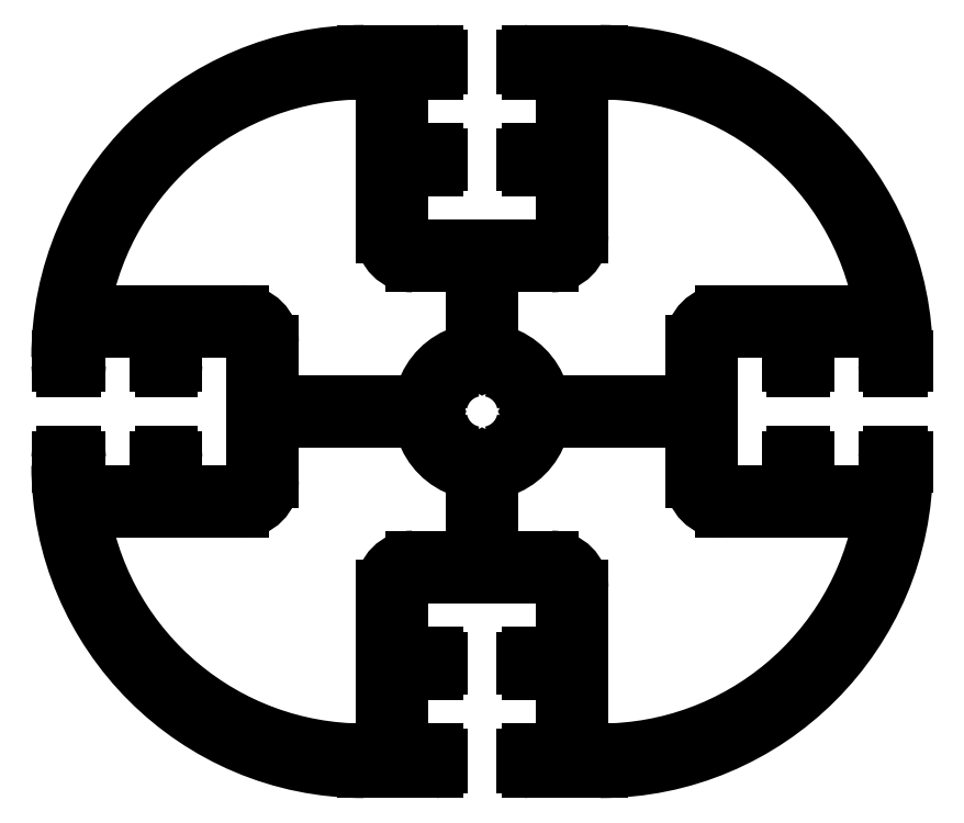
<metadata>
{"format":"dxf","ext":"dxf","renderer":"ezdxf+matplotlib","layout":"modelspace","background":"white","min_lineweight":24,"dpi":150}
</metadata>
<code>
0
SECTION
2
ENTITIES
0
ARC
8
0
10
1724
20
1339
30
0
40
31
50
270
51
0
0
LINE
8
0
10
1755
20
1339
30
0
11
1755
21
1339
31
0
0
LINE
8
0
10
1717
20
1308
30
0
11
1724
21
1308
31
0
0
ARC
8
0
10
1755
20
1339
30
0
40
0.5
50
0
51
90
0
ARC
8
0
10
1717
20
1308
30
0
40
0.5
50
180
51
270
0
LINE
8
0
10
1755
20
1340
30
0
11
1754
21
1340
31
0
0
LINE
8
0
10
1716
20
1309
30
0
11
1716
21
1308
31
0
0
ARC
8
0
10
1754
20
1339
30
0
40
0.5
50
90
51
180
0
ARC
8
0
10
1717
20
1309
30
0
40
0.5
50
90
51
180
0
LINE
8
0
10
1753
20
1339
30
0
11
1753
21
1337
31
0
0
LINE
8
0
10
1719
20
1310
30
0
11
1717
21
1310
31
0
0
ARC
8
0
10
1752
20
1337
30
0
40
1
50
270
51
0
0
ARC
8
0
10
1719
20
1311
30
0
40
1
50
270
51
0
0
LINE
8
0
10
1752
20
1336
30
0
11
1746
21
1336
31
0
0
LINE
8
0
10
1720
20
1317
30
0
11
1720
21
1311
31
0
0
ARC
8
0
10
1746
20
1337
30
0
40
1
50
180
51
270
0
ARC
8
0
10
1719
20
1317
30
0
40
1
50
0
51
90
0
LINE
8
0
10
1745
20
1337
30
0
11
1745
21
1339
31
0
0
LINE
8
0
10
1717
20
1318
30
0
11
1719
21
1318
31
0
0
ARC
8
0
10
1745
20
1339
30
0
40
0.5
50
0
51
90
0
ARC
8
0
10
1717
20
1318
30
0
40
0.5
50
180
51
270
0
LINE
8
0
10
1745
20
1340
30
0
11
1744
21
1340
31
0
0
LINE
8
0
10
1716
20
1319
30
0
11
1716
21
1318
31
0
0
ARC
8
0
10
1744
20
1339
30
0
40
0.5
50
90
51
180
0
ARC
8
0
10
1717
20
1319
30
0
40
0.5
50
90
51
180
0
LINE
8
0
10
1743
20
1339
30
0
11
1743
21
1337
31
0
0
LINE
8
0
10
1719
20
1319
30
0
11
1717
21
1319
31
0
0
ARC
8
0
10
1742
20
1337
30
0
40
1
50
270
51
0
0
ARC
8
0
10
1719
20
1320
30
0
40
1
50
270
51
0
0
LINE
8
0
10
1742
20
1336
30
0
11
1736
21
1336
31
0
0
LINE
8
0
10
1720
20
1326
30
0
11
1720
21
1320
31
0
0
ARC
8
0
10
1736
20
1337
30
0
40
1
50
180
51
270
0
ARC
8
0
10
1719
20
1326
30
0
40
1
50
0
51
90
0
LINE
8
0
10
1735
20
1351
30
0
11
1735
21
1337
31
0
0
LINE
8
0
10
1719
20
1327
30
0
11
1705
21
1327
31
0
0
ARC
8
0
10
1736
20
1351
30
0
40
1
50
90
51
180
0
ARC
8
0
10
1705
20
1326
30
0
40
1
50
90
51
180
0
LINE
8
0
10
1742
20
1352
30
0
11
1736
21
1352
31
0
0
LINE
8
0
10
1704
20
1326
30
0
11
1704
21
1320
31
0
0
ARC
8
0
10
1742
20
1351
30
0
40
1
50
0
51
90
0
ARC
8
0
10
1705
20
1320
30
0
40
1
50
180
51
270
0
LINE
8
0
10
1743
20
1349
30
0
11
1743
21
1351
31
0
0
LINE
8
0
10
1705
20
1319
30
0
11
1707
21
1319
31
0
0
ARC
8
0
10
1744
20
1349
30
0
40
0.5
50
180
51
270
0
ARC
8
0
10
1707
20
1319
30
0
40
0.5
50
0
51
90
0
LINE
8
0
10
1745
20
1348
30
0
11
1744
21
1348
31
0
0
LINE
8
0
10
1708
20
1319
30
0
11
1708
21
1318
31
0
0
ARC
8
0
10
1745
20
1349
30
0
40
0.5
50
270
51
0
0
ARC
8
0
10
1707
20
1318
30
0
40
0.5
50
270
51
0
0
LINE
8
0
10
1745
20
1351
30
0
11
1745
21
1349
31
0
0
LINE
8
0
10
1707
20
1318
30
0
11
1705
21
1318
31
0
0
ARC
8
0
10
1746
20
1351
30
0
40
1
50
90
51
180
0
ARC
8
0
10
1705
20
1317
30
0
40
1
50
90
51
180
0
LINE
8
0
10
1752
20
1352
30
0
11
1746
21
1352
31
0
0
LINE
8
0
10
1704
20
1317
30
0
11
1704
21
1311
31
0
0
ARC
8
0
10
1752
20
1351
30
0
40
1
50
0
51
90
0
ARC
8
0
10
1705
20
1311
30
0
40
1
50
180
51
270
0
LINE
8
0
10
1753
20
1349
30
0
11
1753
21
1351
31
0
0
LINE
8
0
10
1705
20
1310
30
0
11
1707
21
1310
31
0
0
ARC
8
0
10
1754
20
1349
30
0
40
0.5
50
180
51
270
0
ARC
8
0
10
1707
20
1309
30
0
40
0.5
50
0
51
90
0
LINE
8
0
10
1755
20
1348
30
0
11
1754
21
1348
31
0
0
LINE
8
0
10
1708
20
1309
30
0
11
1708
21
1308
31
0
0
ARC
8
0
10
1755
20
1349
30
0
40
0.5
50
270
51
0
0
ARC
8
0
10
1707
20
1308
30
0
40
0.5
50
270
51
0
0
LINE
8
0
10
1755
20
1350
30
0
11
1755
21
1349
31
0
0
LINE
8
0
10
1707
20
1308
30
0
11
1700
21
1308
31
0
0
ARC
8
0
10
1724
20
1350
30
0
40
31
50
0
51
90
0
ARC
8
0
10
1700
20
1339
30
0
40
31
50
180
51
270
0
LINE
8
0
10
1717
20
1381
30
0
11
1724
21
1381
31
0
0
LINE
8
0
10
1669
20
1339
30
0
11
1669
21
1339
31
0
0
ARC
8
0
10
1717
20
1380
30
0
40
0.5
50
90
51
180
0
ARC
8
0
10
1670
20
1339
30
0
40
0.5
50
90
51
180
0
LINE
8
0
10
1716
20
1379
30
0
11
1716
21
1380
31
0
0
LINE
8
0
10
1670
20
1340
30
0
11
1671
21
1340
31
0
0
ARC
8
0
10
1717
20
1379
30
0
40
0.5
50
180
51
270
0
ARC
8
0
10
1671
20
1339
30
0
40
0.5
50
0
51
90
0
LINE
8
0
10
1719
20
1379
30
0
11
1717
21
1379
31
0
0
LINE
8
0
10
1671
20
1339
30
0
11
1671
21
1337
31
0
0
ARC
8
0
10
1719
20
1378
30
0
40
1
50
0
51
90
0
ARC
8
0
10
1672
20
1337
30
0
40
1
50
180
51
270
0
LINE
8
0
10
1720
20
1372
30
0
11
1720
21
1378
31
0
0
LINE
8
0
10
1672
20
1336
30
0
11
1678
21
1336
31
0
0
ARC
8
0
10
1719
20
1372
30
0
40
1
50
270
51
0
0
ARC
8
0
10
1678
20
1337
30
0
40
1
50
270
51
0
0
LINE
8
0
10
1717
20
1371
30
0
11
1719
21
1371
31
0
0
LINE
8
0
10
1679
20
1337
30
0
11
1679
21
1339
31
0
0
ARC
8
0
10
1717
20
1370
30
0
40
0.5
50
90
51
180
0
ARC
8
0
10
1680
20
1339
30
0
40
0.5
50
90
51
180
0
LINE
8
0
10
1716
20
1369
30
0
11
1716
21
1370
31
0
0
LINE
8
0
10
1680
20
1340
30
0
11
1680
21
1340
31
0
0
ARC
8
0
10
1717
20
1369
30
0
40
0.5
50
180
51
270
0
ARC
8
0
10
1680
20
1339
30
0
40
0.5
50
0
51
90
0
LINE
8
0
10
1719
20
1369
30
0
11
1717
21
1369
31
0
0
LINE
8
0
10
1681
20
1339
30
0
11
1681
21
1337
31
0
0
ARC
8
0
10
1719
20
1368
30
0
40
1
50
0
51
90
0
ARC
8
0
10
1682
20
1337
30
0
40
1
50
180
51
270
0
LINE
8
0
10
1720
20
1362
30
0
11
1720
21
1368
31
0
0
LINE
8
0
10
1682
20
1336
30
0
11
1688
21
1336
31
0
0
ARC
8
0
10
1719
20
1362
30
0
40
1
50
270
51
0
0
ARC
8
0
10
1688
20
1337
30
0
40
1
50
270
51
0
0
LINE
8
0
10
1719
20
1361
30
0
11
1705
21
1361
31
0
0
LINE
8
0
10
1689
20
1351
30
0
11
1689
21
1337
31
0
0
ARC
8
0
10
1705
20
1362
30
0
40
1
50
180
51
270
0
ARC
8
0
10
1688
20
1351
30
0
40
1
50
0
51
90
0
LINE
8
0
10
1704
20
1362
30
0
11
1704
21
1368
31
0
0
LINE
8
0
10
1682
20
1352
30
0
11
1688
21
1352
31
0
0
ARC
8
0
10
1705
20
1368
30
0
40
1
50
90
51
180
0
ARC
8
0
10
1682
20
1351
30
0
40
1
50
90
51
180
0
LINE
8
0
10
1705
20
1369
30
0
11
1707
21
1369
31
0
0
LINE
8
0
10
1681
20
1349
30
0
11
1681
21
1351
31
0
0
ARC
8
0
10
1707
20
1369
30
0
40
0.5
50
270
51
0
0
ARC
8
0
10
1680
20
1349
30
0
40
0.5
50
270
51
0
0
LINE
8
0
10
1708
20
1369
30
0
11
1708
21
1370
31
0
0
LINE
8
0
10
1680
20
1348
30
0
11
1680
21
1348
31
0
0
ARC
8
0
10
1707
20
1370
30
0
40
0.5
50
0
51
90
0
ARC
8
0
10
1680
20
1349
30
0
40
0.5
50
180
51
270
0
LINE
8
0
10
1707
20
1371
30
0
11
1705
21
1371
31
0
0
LINE
8
0
10
1679
20
1351
30
0
11
1679
21
1349
31
0
0
ARC
8
0
10
1705
20
1372
30
0
40
1
50
180
51
270
0
ARC
8
0
10
1678
20
1351
30
0
40
1
50
0
51
90
0
LINE
8
0
10
1704
20
1372
30
0
11
1704
21
1378
31
0
0
LINE
8
0
10
1672
20
1352
30
0
11
1678
21
1352
31
0
0
ARC
8
0
10
1705
20
1378
30
0
40
1
50
90
51
180
0
ARC
8
0
10
1672
20
1351
30
0
40
1
50
90
51
180
0
LINE
8
0
10
1705
20
1379
30
0
11
1707
21
1379
31
0
0
LINE
8
0
10
1671
20
1349
30
0
11
1671
21
1351
31
0
0
ARC
8
0
10
1707
20
1379
30
0
40
0.5
50
270
51
0
0
ARC
8
0
10
1671
20
1349
30
0
40
0.5
50
270
51
0
0
LINE
8
0
10
1708
20
1379
30
0
11
1708
21
1380
31
0
0
LINE
8
0
10
1670
20
1348
30
0
11
1671
21
1348
31
0
0
ARC
8
0
10
1707
20
1380
30
0
40
0.5
50
0
51
90
0
ARC
8
0
10
1670
20
1349
30
0
40
0.5
50
180
51
270
0
LINE
8
0
10
1707
20
1381
30
0
11
1700
21
1381
31
0
0
LINE
8
0
10
1669
20
1350
30
0
11
1669
21
1349
31
0
0
ARC
8
0
10
1700
20
1350
30
0
40
31
50
90
51
180
0
ARC
8
0
10
1717
20
1344
30
0
40
0.3
50
270
51
354.1
0
ARC
8
0
10
1712
20
1344
30
0
40
5.2
50
354.1
51
5.857
0
LINE
8
0
10
1717
20
1343
30
0
11
1717
21
1343
31
0
0
ARC
8
0
10
1717
20
1345
30
0
40
0.3
50
5.857
51
90
0
ARC
8
0
10
1717
20
1343
30
0
40
0.3
50
90
51
166.3
0
LINE
8
0
10
1717
20
1345
30
0
11
1717
21
1345
31
0
0
ARC
8
0
10
1712
20
1344
30
0
40
4.35
50
283.7
51
346.3
0
ARC
8
0
10
1717
20
1345
30
0
40
0.3
50
193.7
51
270
0
ARC
8
0
10
1713
20
1340
30
0
40
0.3
50
103.7
51
180
0
ARC
8
0
10
1712
20
1344
30
0
40
4.35
50
13.68
51
76.32
0
LINE
8
0
10
1713
20
1340
30
0
11
1713
21
1339
31
0
0
ARC
8
0
10
1713
20
1349
30
0
40
0.3
50
180
51
256.3
0
ARC
8
0
10
1713
20
1339
30
0
40
0.3
50
275.9
51
2.204e-06
0
LINE
8
0
10
1713
20
1349
30
0
11
1713
21
1349
31
0
0
ARC
8
0
10
1712
20
1344
30
0
40
5.2
50
264.1
51
275.9
0
ARC
8
0
10
1713
20
1349
30
0
40
0.3
50
360
51
84.14
0
ARC
8
0
10
1712
20
1339
30
0
40
0.3
50
180
51
264.1
0
ARC
8
0
10
1712
20
1344
30
0
40
5.2
50
84.14
51
95.86
0
LINE
8
0
10
1711
20
1340
30
0
11
1711
21
1339
31
0
0
ARC
8
0
10
1712
20
1349
30
0
40
0.3
50
95.86
51
180
0
ARC
8
0
10
1711
20
1340
30
0
40
0.3
50
360
51
76.32
0
LINE
8
0
10
1711
20
1349
30
0
11
1711
21
1349
31
0
0
ARC
8
0
10
1712
20
1344
30
0
40
4.35
50
193.7
51
256.3
0
ARC
8
0
10
1711
20
1349
30
0
40
0.3
50
283.7
51
2.204e-06
0
ARC
8
0
10
1707
20
1343
30
0
40
0.3
50
13.68
51
90
0
ARC
8
0
10
1712
20
1344
30
0
40
4.35
50
103.7
51
166.3
0
LINE
8
0
10
1707
20
1343
30
0
11
1707
21
1343
31
0
0
ARC
8
0
10
1707
20
1345
30
0
40
0.3
50
270
51
346.3
0
ARC
8
0
10
1707
20
1344
30
0
40
0.3
50
185.9
51
270
0
LINE
8
0
10
1707
20
1345
30
0
11
1707
21
1345
31
0
0
ARC
8
0
10
1712
20
1344
30
0
40
5.2
50
174.1
51
185.9
0
ARC
8
0
10
1707
20
1345
30
0
40
0.3
50
90
51
174.1
0
ARC
8
0
10
1705
20
1342
30
0
40
1.5
50
18.04
51
90
0
LINE
8
0
10
1691
20
1343
30
0
11
1705
21
1343
31
0
0
ARC
8
0
10
1712
20
1344
30
0
40
6.25
50
198
51
252
0
ARC
8
0
10
1691
20
1343
30
0
40
0.5
50
90
51
180
0
ARC
8
0
10
1710
20
1337
30
0
40
1.5
50
0
51
71.96
0
LINE
8
0
10
1691
20
1337
30
0
11
1691
21
1343
31
0
0
LINE
8
0
10
1711
20
1337
30
0
11
1711
21
1330
31
0
0
ARC
8
0
10
1688
20
1337
30
0
40
3
50
270
51
0
0
ARC
8
0
10
1711
20
1330
30
0
40
0.5
50
270
51
0
0
LINE
8
0
10
1672
20
1334
30
0
11
1688
21
1334
31
0
0
LINE
8
0
10
1711
20
1329
30
0
11
1705
21
1329
31
0
0
ARC
8
0
10
1672
20
1334
30
0
40
0.5
50
90
51
190.2
0
ARC
8
0
10
1705
20
1326
30
0
40
3
50
90
51
180
0
ARC
8
0
10
1700
20
1339
30
0
40
29
50
190.2
51
270
0
LINE
8
0
10
1702
20
1326
30
0
11
1702
21
1310
31
0
0
LINE
8
0
10
1701
20
1310
30
0
11
1700
21
1310
31
0
0
ARC
8
0
10
1701
20
1310
30
0
40
0.5
50
270
51
0
0
ARC
8
0
10
1723
20
1310
30
0
40
0.5
50
180
51
270
0
LINE
8
0
10
1723
20
1310
30
0
11
1724
21
1310
31
0
0
LINE
8
0
10
1722
20
1326
30
0
11
1722
21
1310
31
0
0
ARC
8
0
10
1724
20
1339
30
0
40
29
50
270
51
349.8
0
ARC
8
0
10
1719
20
1326
30
0
40
3
50
0
51
90
0
ARC
8
0
10
1752
20
1334
30
0
40
0.5
50
349.8
51
90
0
LINE
8
0
10
1713
20
1329
30
0
11
1719
21
1329
31
0
0
LINE
8
0
10
1752
20
1334
30
0
11
1736
21
1334
31
0
0
ARC
8
0
10
1713
20
1330
30
0
40
0.5
50
180
51
270
0
ARC
8
0
10
1736
20
1337
30
0
40
3
50
180
51
270
0
LINE
8
0
10
1713
20
1337
30
0
11
1713
21
1330
31
0
0
LINE
8
0
10
1733
20
1337
30
0
11
1733
21
1343
31
0
0
ARC
8
0
10
1714
20
1337
30
0
40
1.5
50
108
51
180
0
ARC
8
0
10
1733
20
1343
30
0
40
0.5
50
0
51
90
0
ARC
8
0
10
1712
20
1344
30
0
40
6.25
50
288
51
342
0
LINE
8
0
10
1733
20
1343
30
0
11
1719
21
1343
31
0
0
ARC
8
0
10
1719
20
1342
30
0
40
1.5
50
90
51
162
0
ARC
8
0
10
1723
20
1378
30
0
40
0.5
50
90
51
180
0
LINE
8
0
10
1722
20
1362
30
0
11
1722
21
1378
31
0
0
LINE
8
0
10
1723
20
1379
30
0
11
1724
21
1379
31
0
0
ARC
8
0
10
1719
20
1362
30
0
40
3
50
270
51
0
0
ARC
8
0
10
1724
20
1350
30
0
40
29
50
10.21
51
90.01
0
LINE
8
0
10
1713
20
1359
30
0
11
1719
21
1359
31
0
0
ARC
8
0
10
1752
20
1355
30
0
40
0.5
50
270
51
10.21
0
ARC
8
0
10
1713
20
1359
30
0
40
0.5
50
90
51
180
0
LINE
8
0
10
1752
20
1354
30
0
11
1736
21
1354
31
0
0
LINE
8
0
10
1713
20
1352
30
0
11
1713
21
1359
31
0
0
ARC
8
0
10
1736
20
1351
30
0
40
3
50
90
51
180
0
ARC
8
0
10
1714
20
1352
30
0
40
1.5
50
180
51
252
0
LINE
8
0
10
1733
20
1351
30
0
11
1733
21
1346
31
0
0
ARC
8
0
10
1712
20
1344
30
0
40
6.25
50
18.04
51
71.96
0
ARC
8
0
10
1733
20
1346
30
0
40
0.5
50
270
51
0
0
ARC
8
0
10
1719
20
1347
30
0
40
1.5
50
198
51
270
0
LINE
8
0
10
1733
20
1345
30
0
11
1719
21
1345
31
0
0
ARC
8
0
10
1705
20
1347
30
0
40
1.5
50
270
51
342
0
ARC
8
0
10
1712
20
1344
30
0
40
6.25
50
108
51
162
0
LINE
8
0
10
1691
20
1345
30
0
11
1705
21
1345
31
0
0
ARC
8
0
10
1710
20
1352
30
0
40
1.5
50
288
51
0
0
ARC
8
0
10
1691
20
1346
30
0
40
0.5
50
180
51
270
0
LINE
8
0
10
1711
20
1352
30
0
11
1711
21
1359
31
0
0
LINE
8
0
10
1691
20
1351
30
0
11
1691
21
1346
31
0
0
ARC
8
0
10
1711
20
1359
30
0
40
0.5
50
0
51
90
0
ARC
8
0
10
1688
20
1351
30
0
40
3
50
0
51
90
0
LINE
8
0
10
1711
20
1359
30
0
11
1705
21
1359
31
0
0
LINE
8
0
10
1672
20
1354
30
0
11
1688
21
1354
31
0
0
ARC
8
0
10
1705
20
1362
30
0
40
3
50
180
51
270
0
ARC
8
0
10
1672
20
1355
30
0
40
0.5
50
169.8
51
270
0
LINE
8
0
10
1702
20
1362
30
0
11
1702
21
1378
31
0
0
ARC
8
0
10
1700
20
1350
30
0
40
29
50
89.99
51
169.8
0
ARC
8
0
10
1701
20
1378
30
0
40
0.5
50
0
51
90
0
LINE
8
0
10
1701
20
1379
30
0
11
1700
21
1379
31
0
0
ENDSEC
0
EOF

</code>
